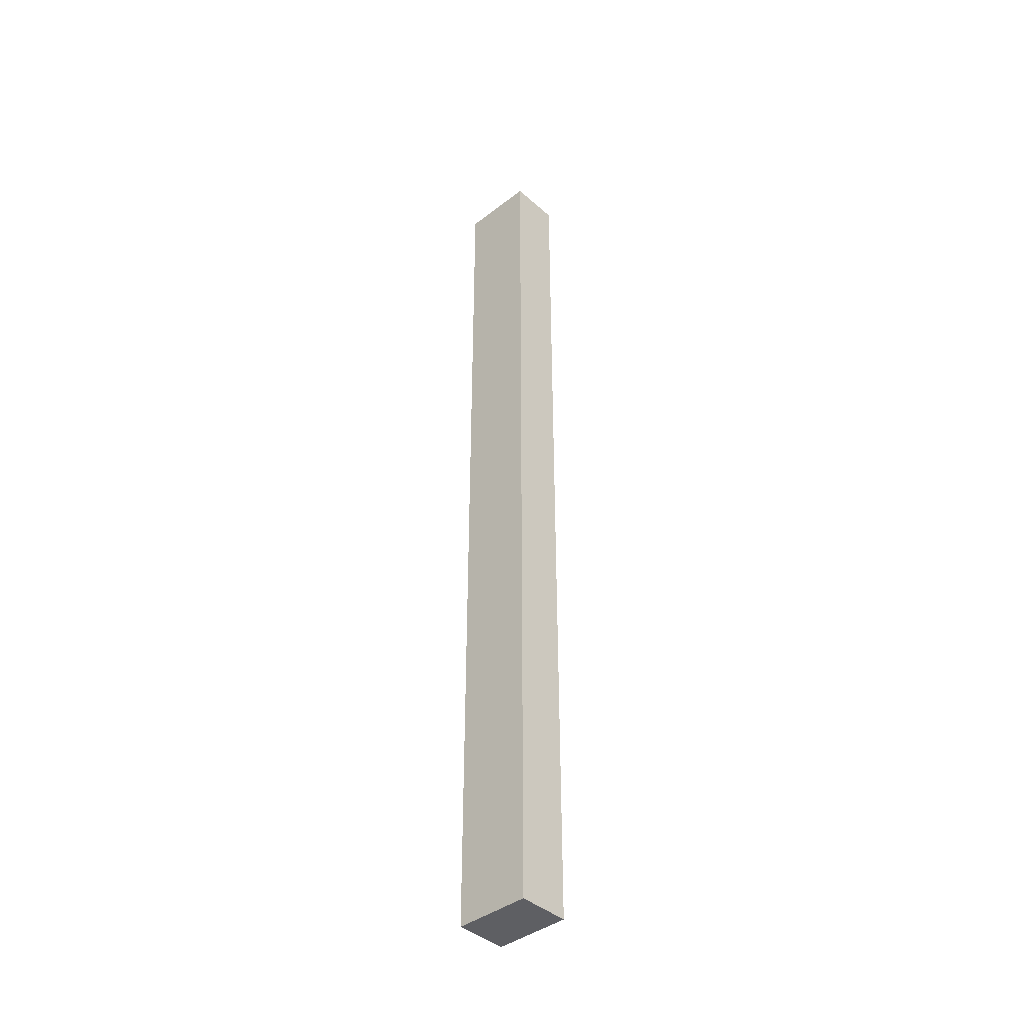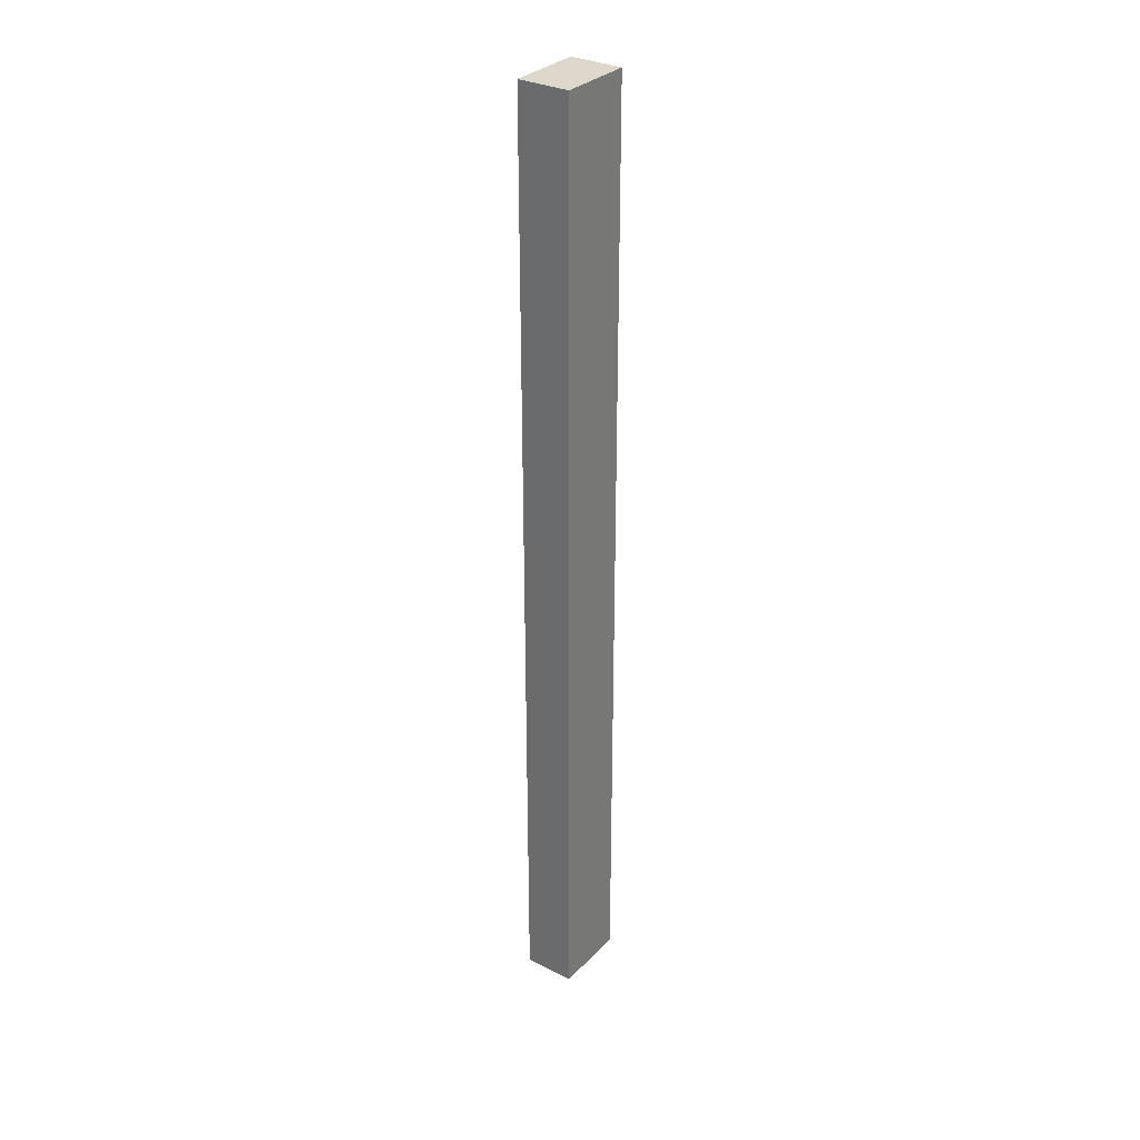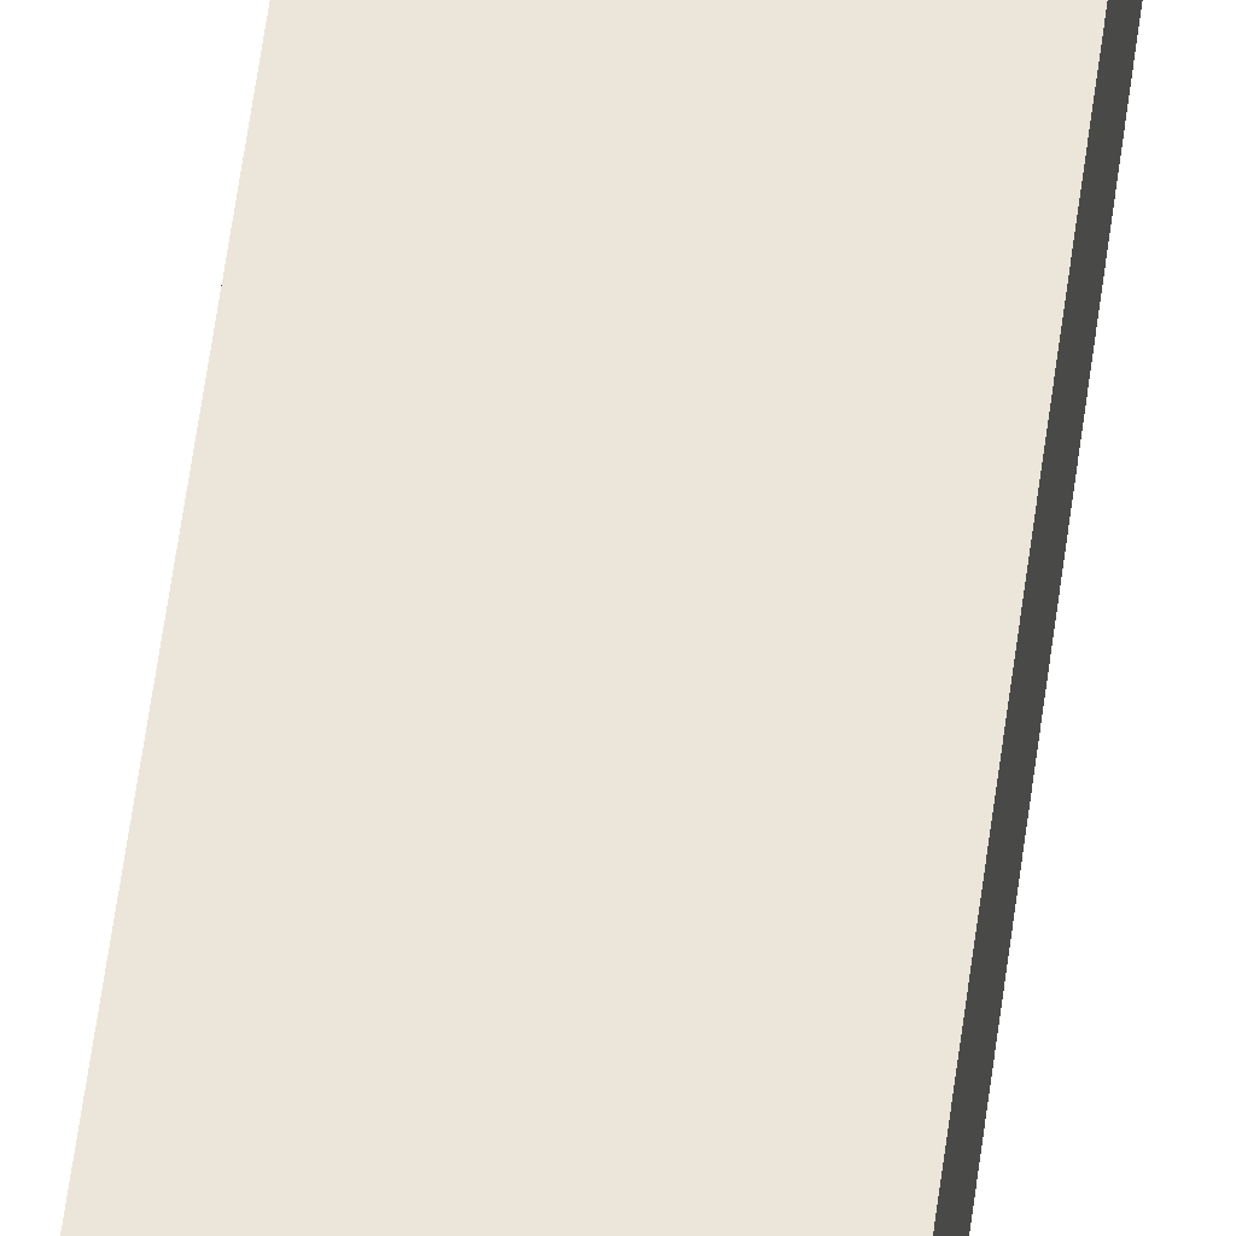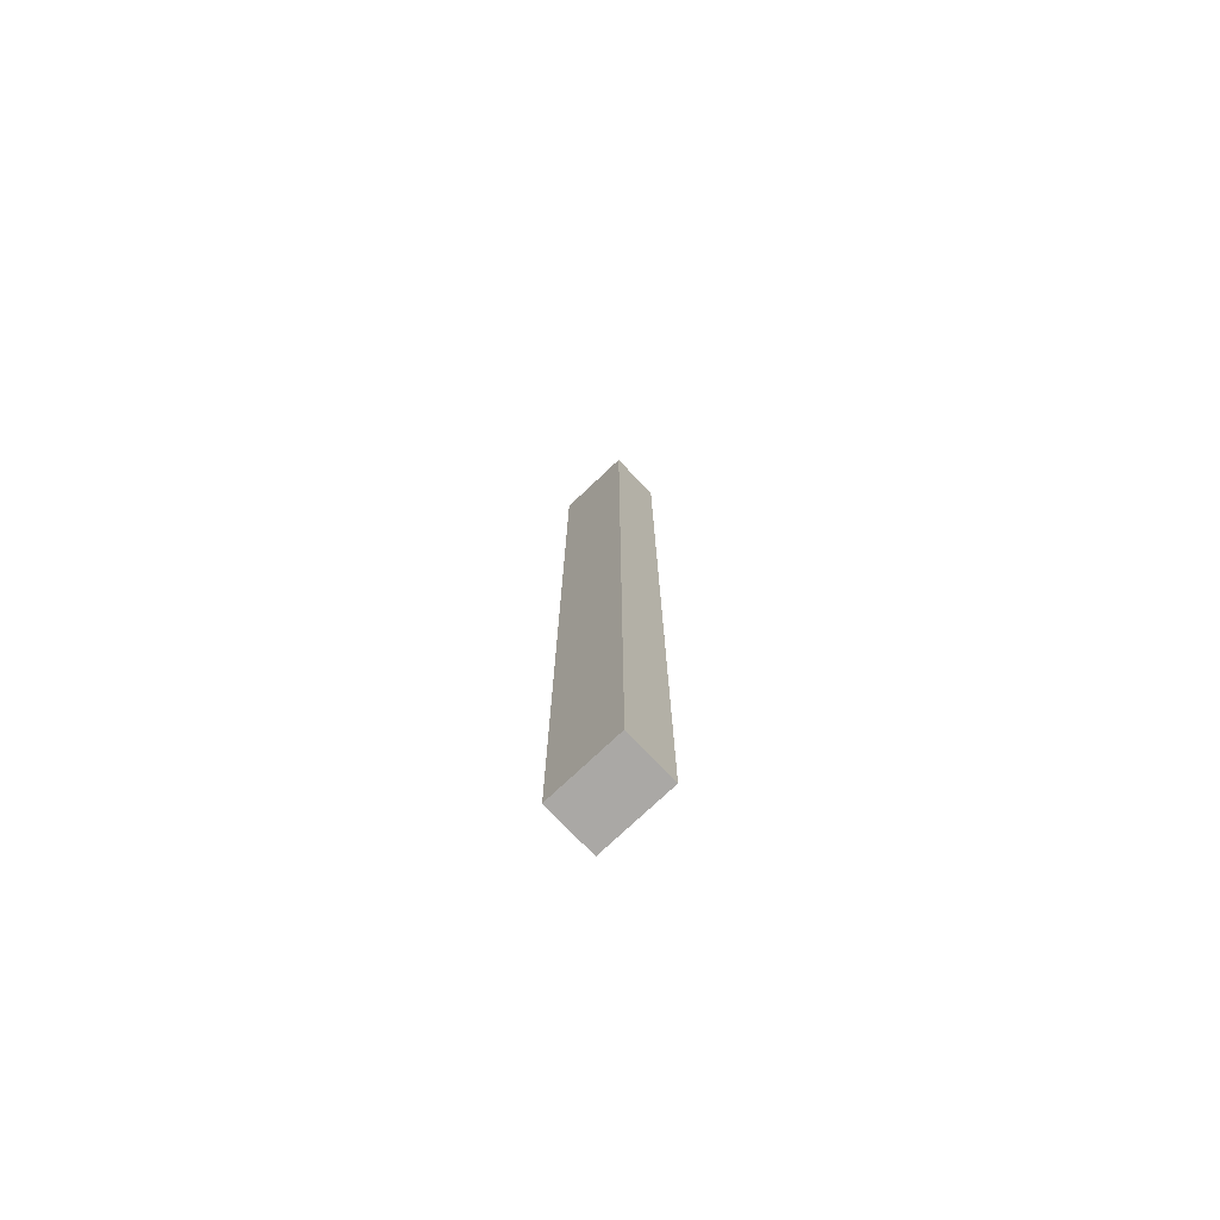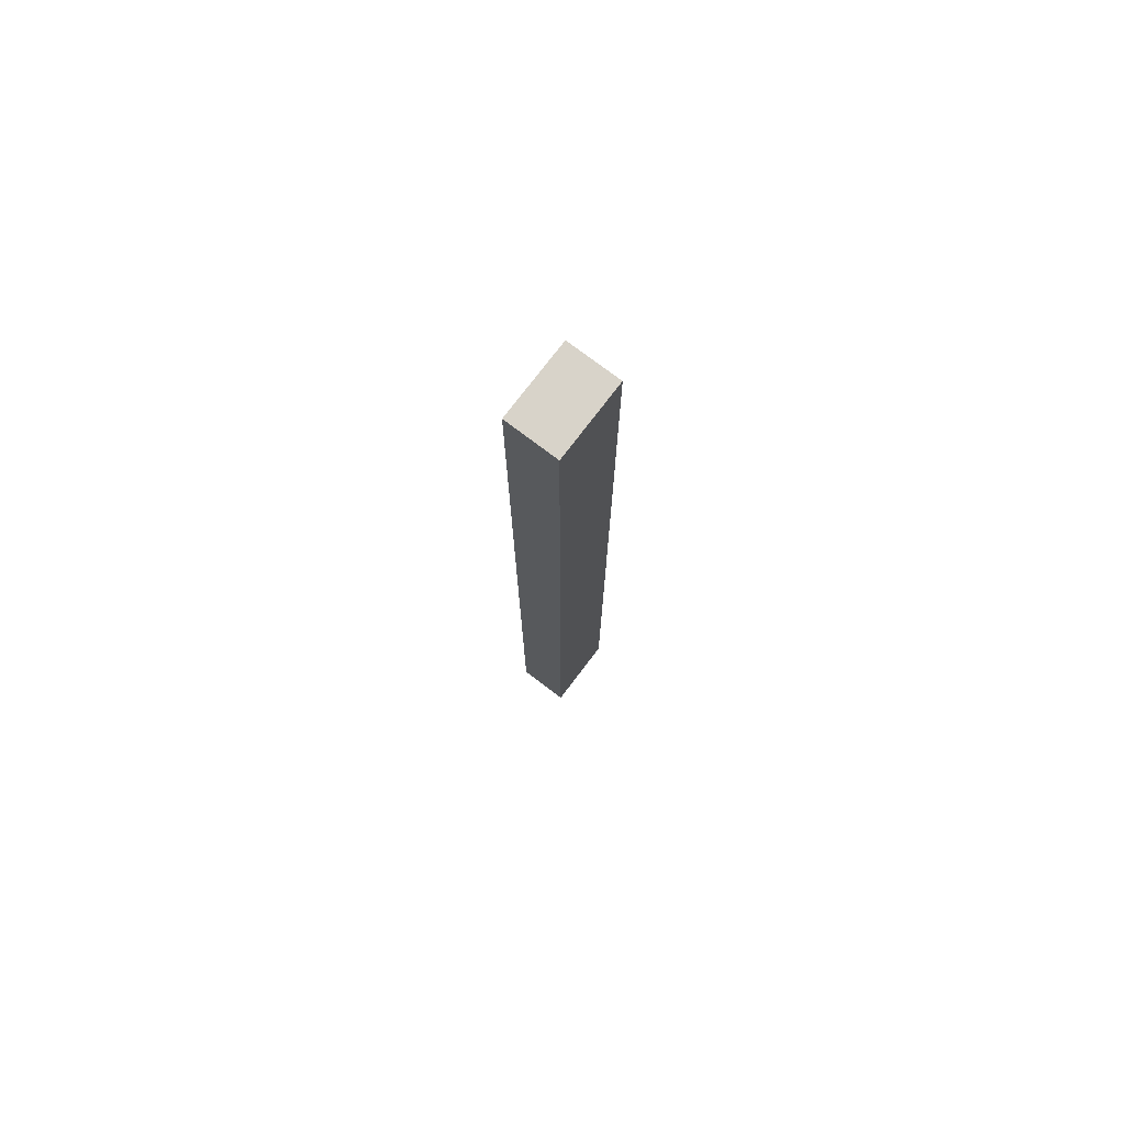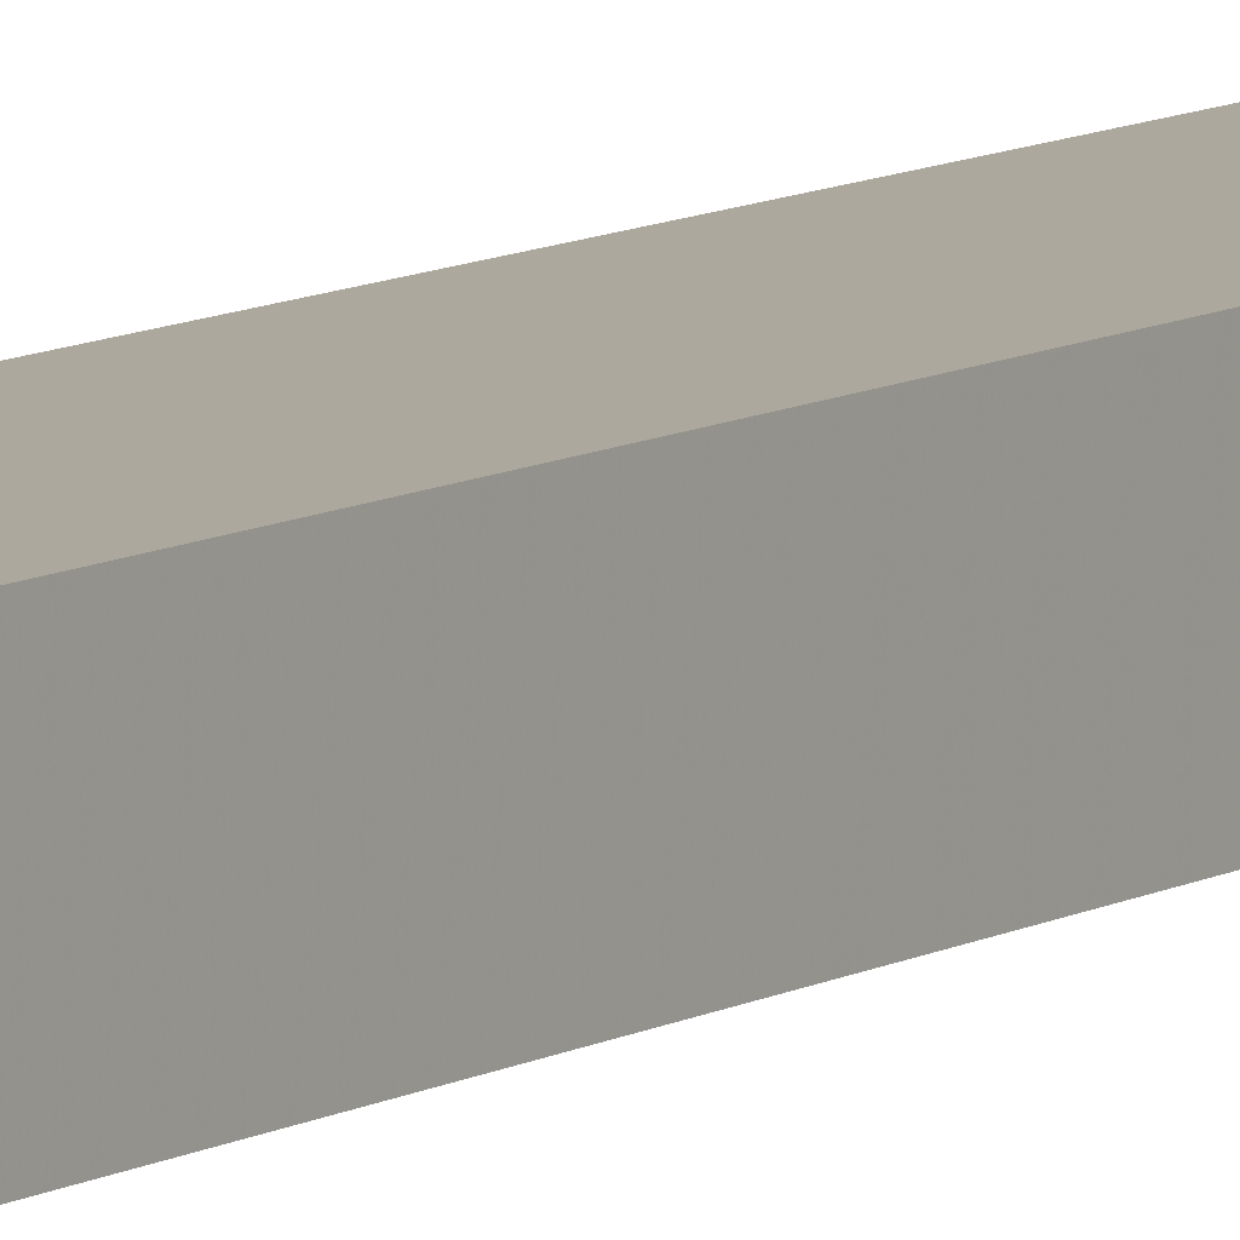
<metadata>
{"format":"obj","ext":"obj","renderer":"f3d","projection":"perspective","resolution":1024,"background":"white","views":[{"elev":-41.0,"azim":43.1,"up":"+Y"},{"elev":31.4,"azim":-54.4,"up":"+Y"},{"elev":55.9,"azim":-172.7,"up":"+Z"},{"elev":-75.2,"azim":43.4,"up":"+Y"},{"elev":75.8,"azim":127.2,"up":"+Y"},{"elev":8.6,"azim":-147.9,"up":"+Z"}]}
</metadata>
<code>
v 1.044 0.235 -0.4856
v 1.044 -0.8185 -0.4856
v 1.127 -0.8185 -0.4856
v 1.127 0.235 -0.4856
v 1.044 0.235 -0.5428
v 1.127 0.235 -0.5428
v 1.127 -0.8185 -0.5428
v 1.044 -0.8185 -0.5428
f 1 2 3
f 3 4 1
f 5 6 7
f 7 8 5
f 1 4 6
f 6 5 1
f 4 3 7
f 7 6 4
f 3 2 8
f 8 7 3
f 2 1 5
f 5 8 2

</code>
